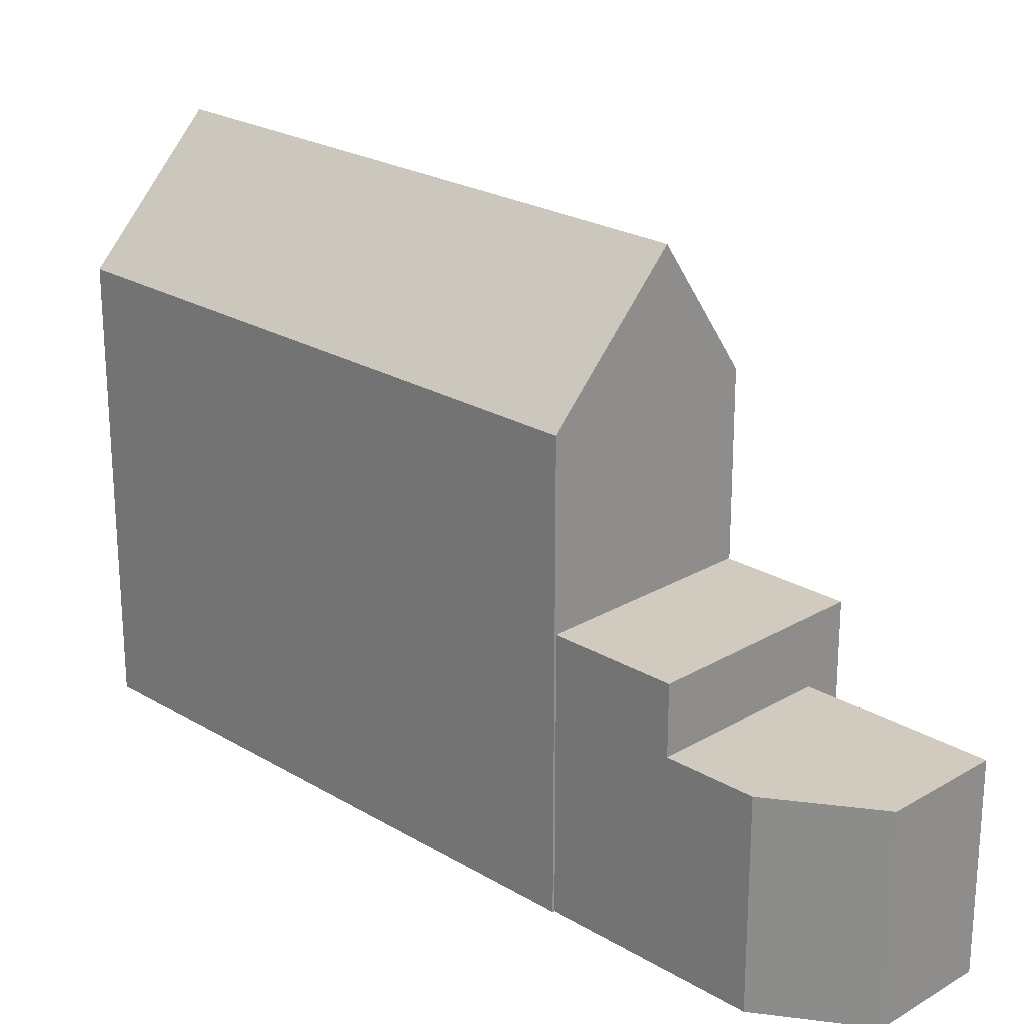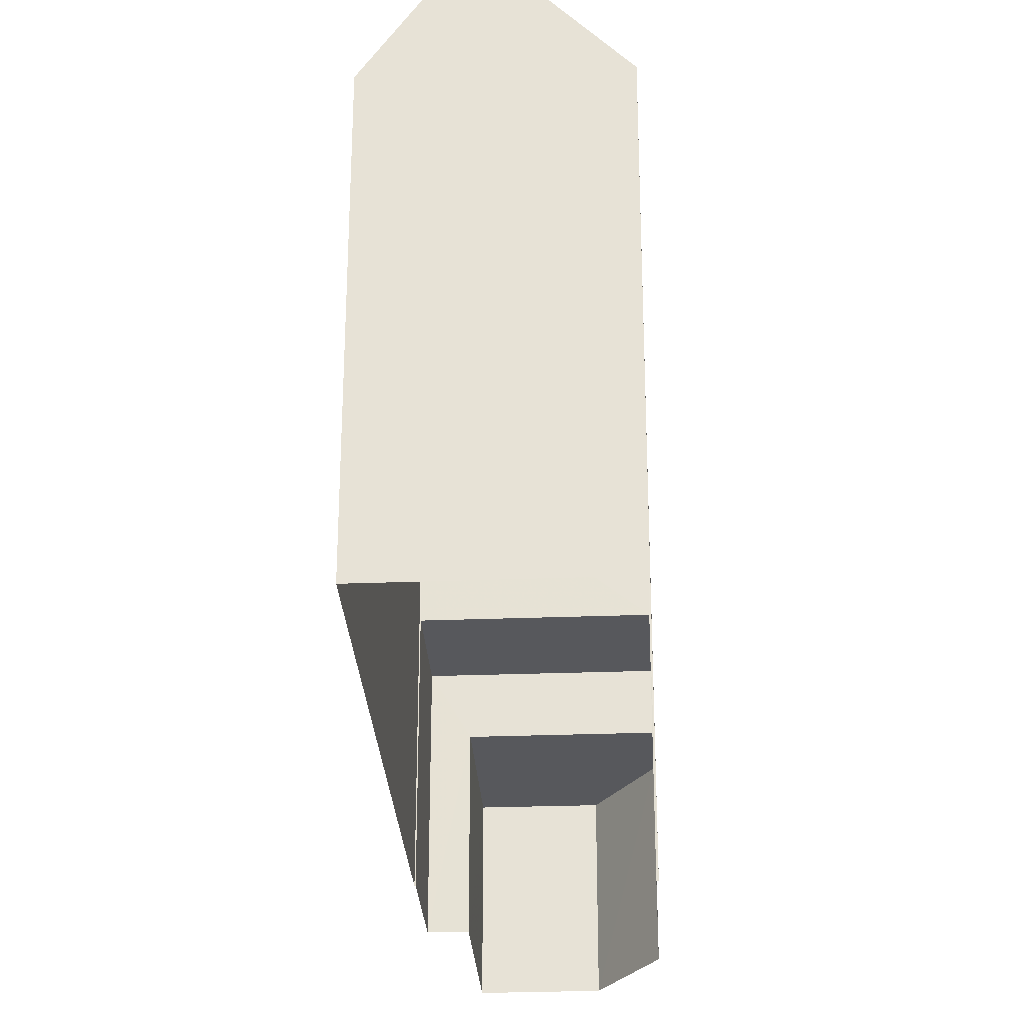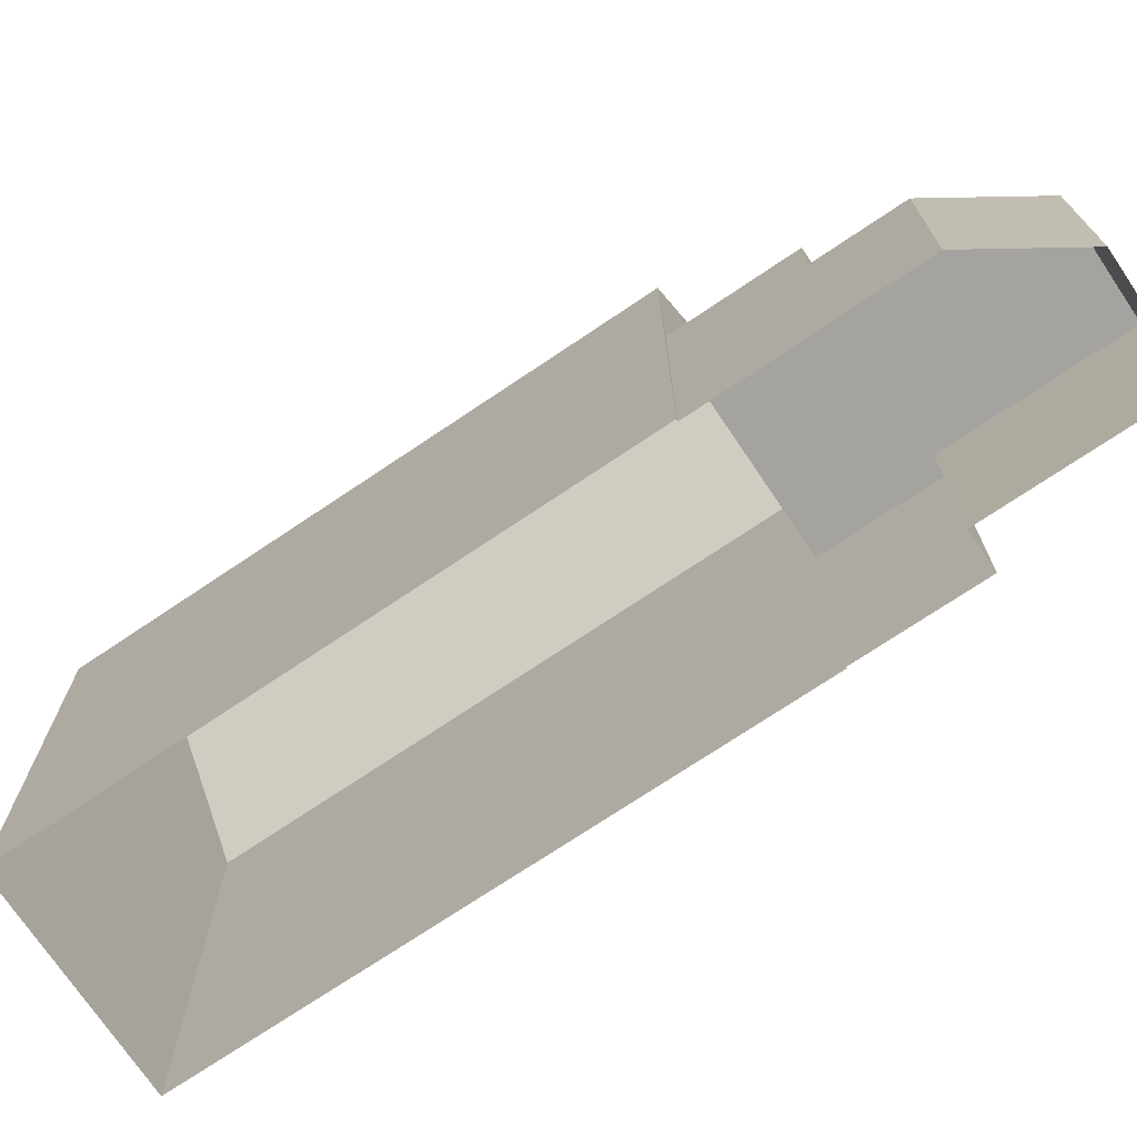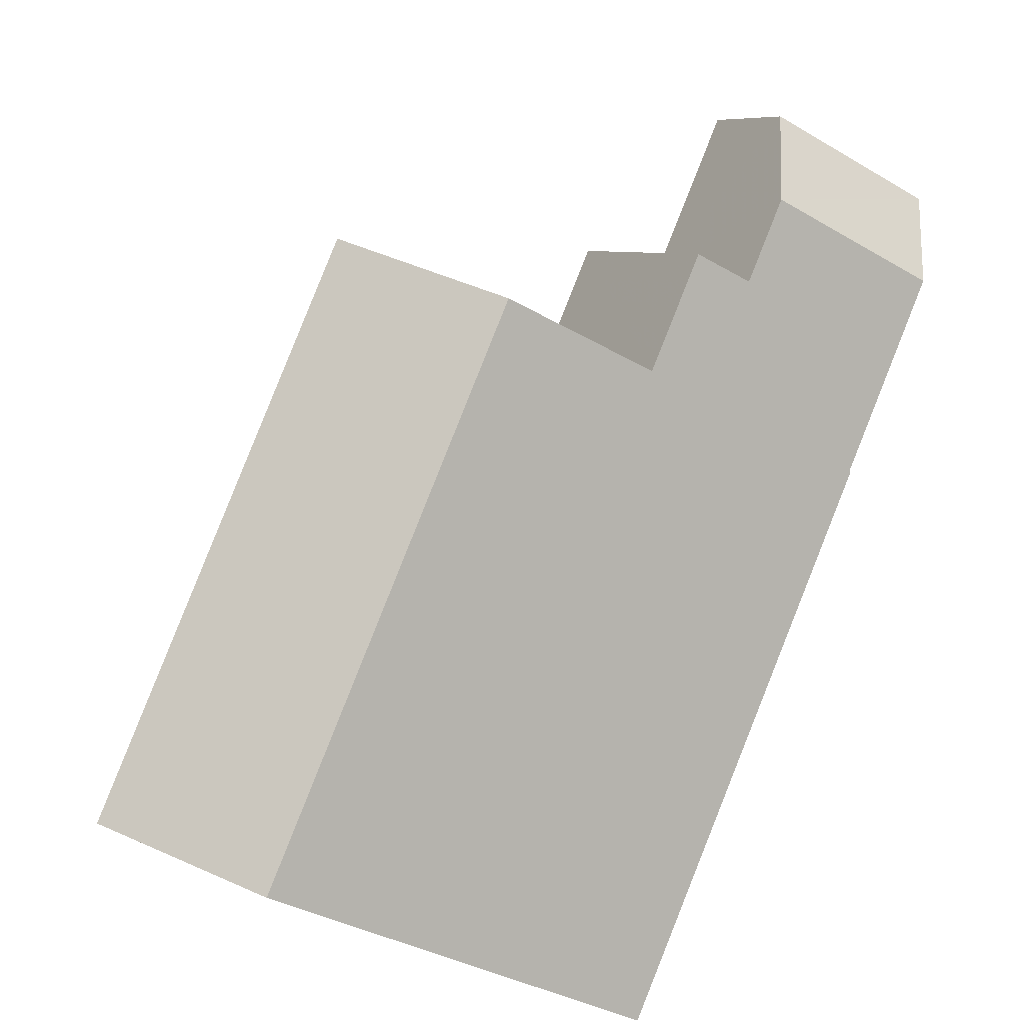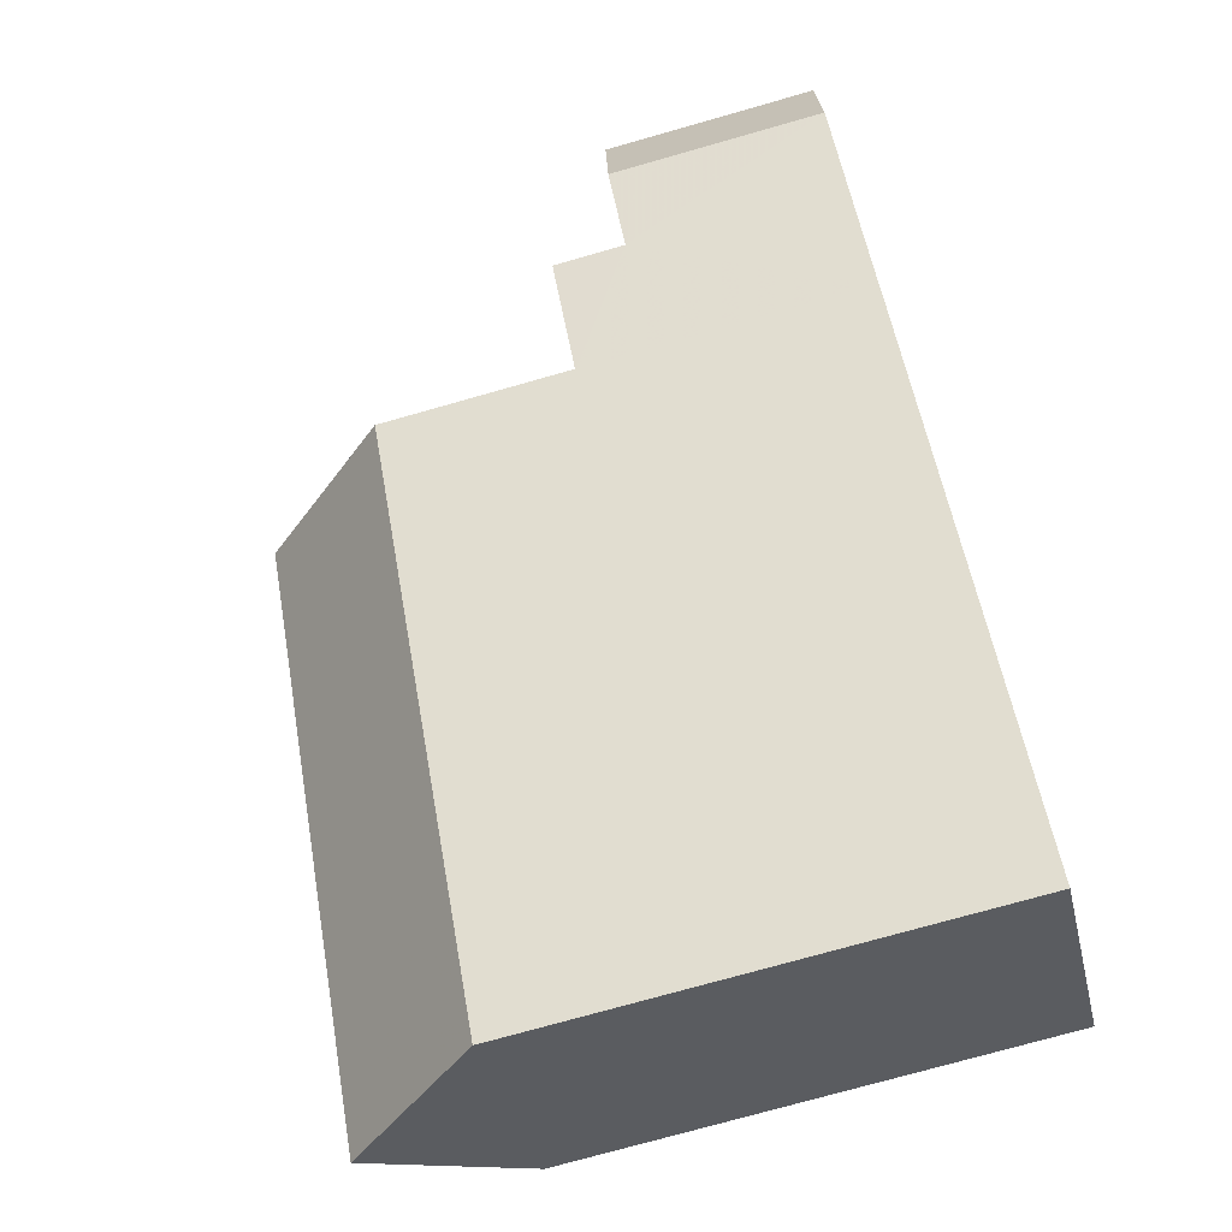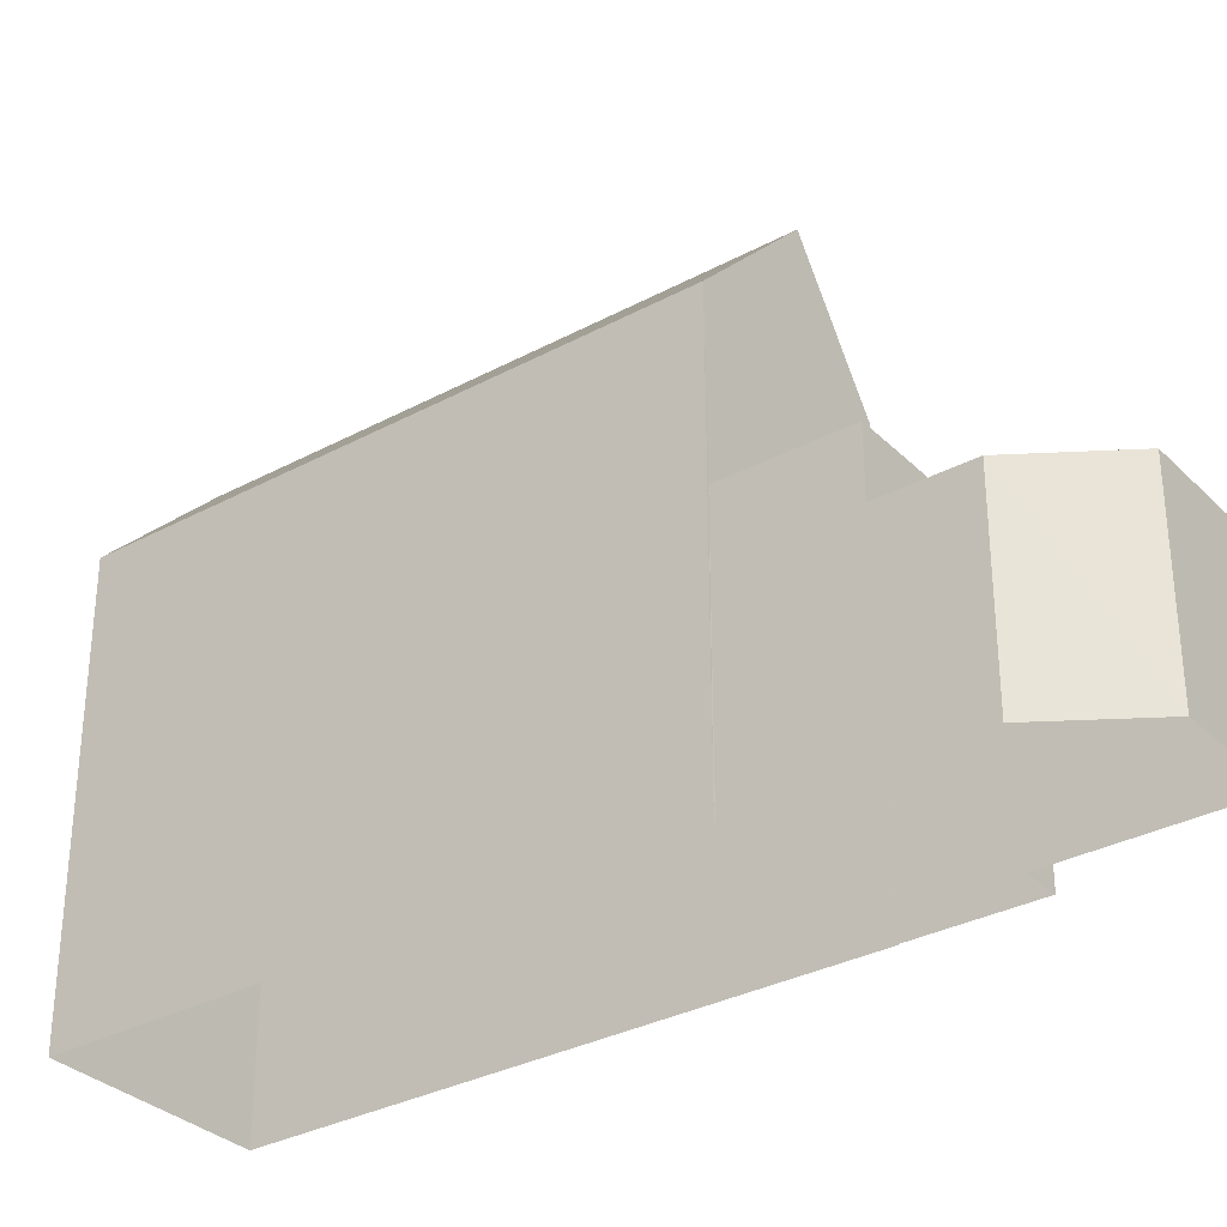
<metadata>
{"format":"obj","ext":"obj","renderer":"f3d","projection":"perspective","resolution":1024,"background":"white","views":[{"elev":23.3,"azim":97.1,"up":"+Z"},{"elev":-28.4,"azim":-34.7,"up":"+Z"},{"elev":-72.8,"azim":85.9,"up":"+Z"},{"elev":-37.0,"azim":53.1,"up":"+Y"},{"elev":-74.4,"azim":105.9,"up":"+Y"},{"elev":-32.4,"azim":88.8,"up":"+Z"}]}
</metadata>
<code>
v -8904 -3.71e+04 17.46
v -8902 -3.71e+04 17.46
v -8902 -3.71e+04 17.46
v -8904 -3.71e+04 17.46
v -8910 -3.711e+04 17.46
v -8900 -3.71e+04 17.46
v -8898 -3.71e+04 17.46
v -8901 -3.71e+04 17.46
v -8907 -3.711e+04 17.46
v -8899 -3.71e+04 17.46
v -8901 -3.71e+04 17.46
v -8900 -3.71e+04 20.73
v -8902 -3.71e+04 20.73
v -8898 -3.71e+04 20.73
v -8899 -3.71e+04 20.73
v -8899 -3.71e+04 20.73
v -8901 -3.71e+04 21.82
v -8899 -3.71e+04 21.82
v -8902 -3.71e+04 21.83
v -8904 -3.71e+04 21.83
v -8910 -3.711e+04 24.74
v -8902 -3.71e+04 26.89
v -8904 -3.71e+04 24.74
v -8908 -3.711e+04 26.89
v -8901 -3.71e+04 24.73
v -8907 -3.711e+04 24.74
f 1 2 3
f 4 1 5
f 6 7 3
f 8 9 5
f 7 10 3
f 11 9 8
f 3 10 8
f 3 8 1
f 8 5 1
f 12 13 14
f 14 13 15
f 13 16 15
f 17 18 19
f 20 17 19
f 21 22 23
f 24 22 21
f 22 24 25
f 25 24 26
f 15 10 7
f 14 15 7
f 3 12 6
f 3 13 12
f 14 7 6
f 12 14 6
f 10 15 16
f 10 16 8
f 16 17 8
f 16 18 17
f 1 19 2
f 1 20 19
f 18 13 19
f 19 13 2
f 18 16 13
f 2 13 3
f 17 11 8
f 11 17 25
f 25 17 23
f 4 20 1
f 23 20 4
f 17 20 23
f 24 21 26
f 22 25 23
f 26 5 9
f 26 21 5
f 23 4 5
f 21 23 5
f 25 26 9
f 11 25 9

</code>
